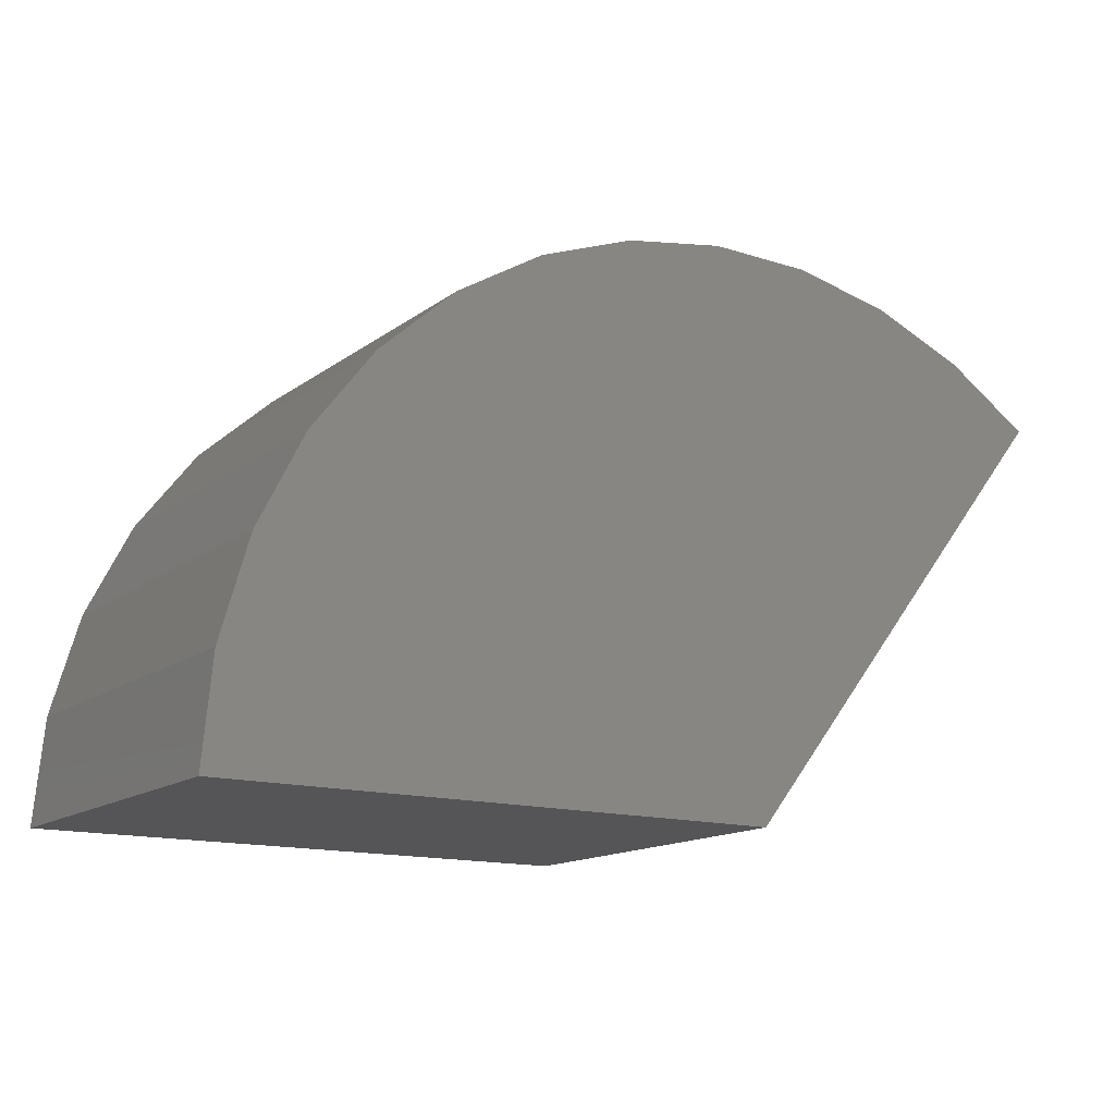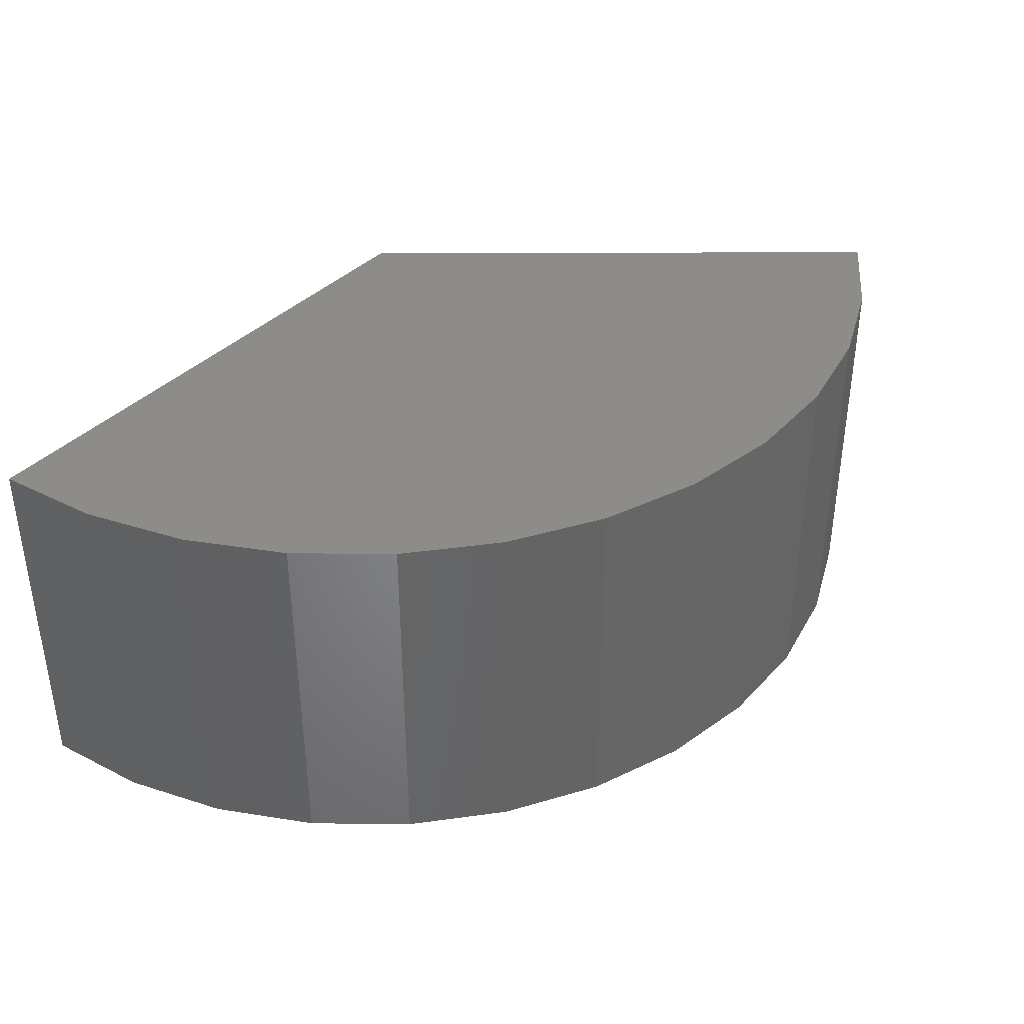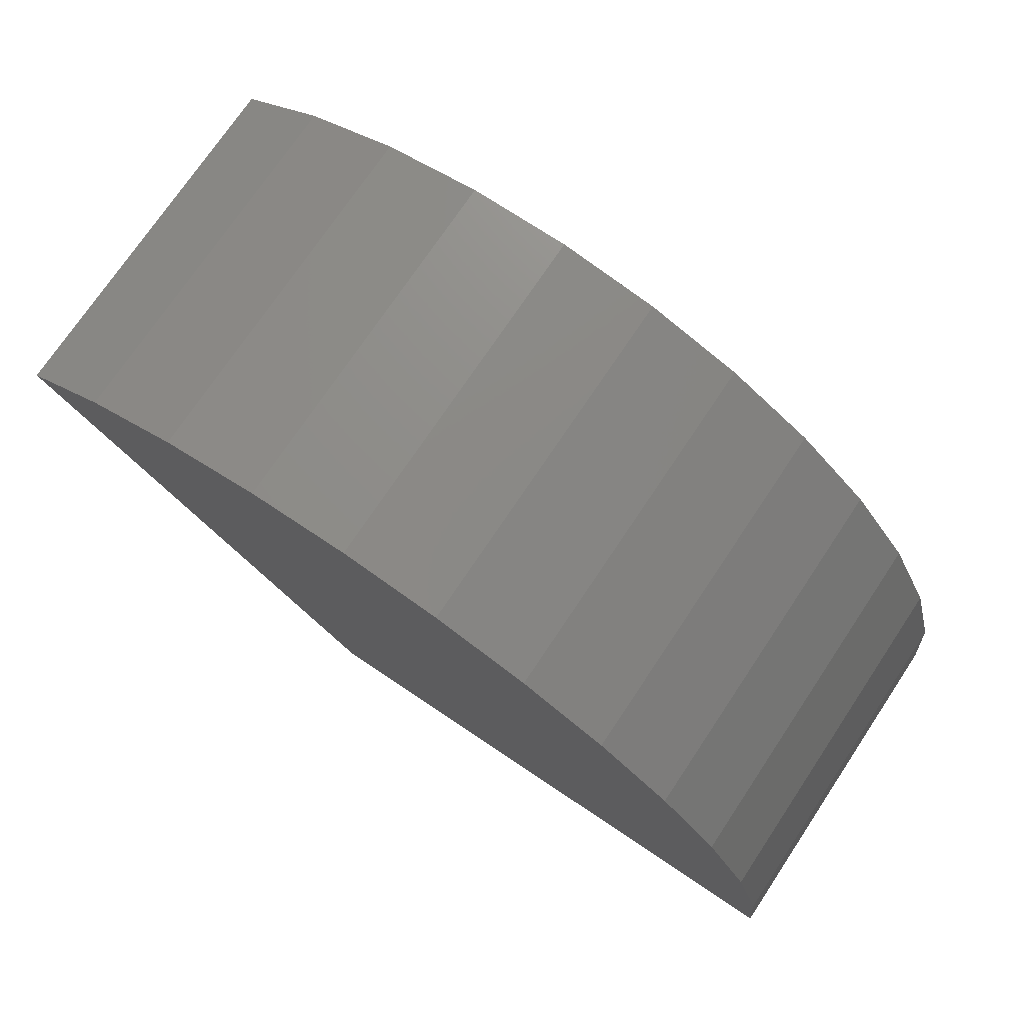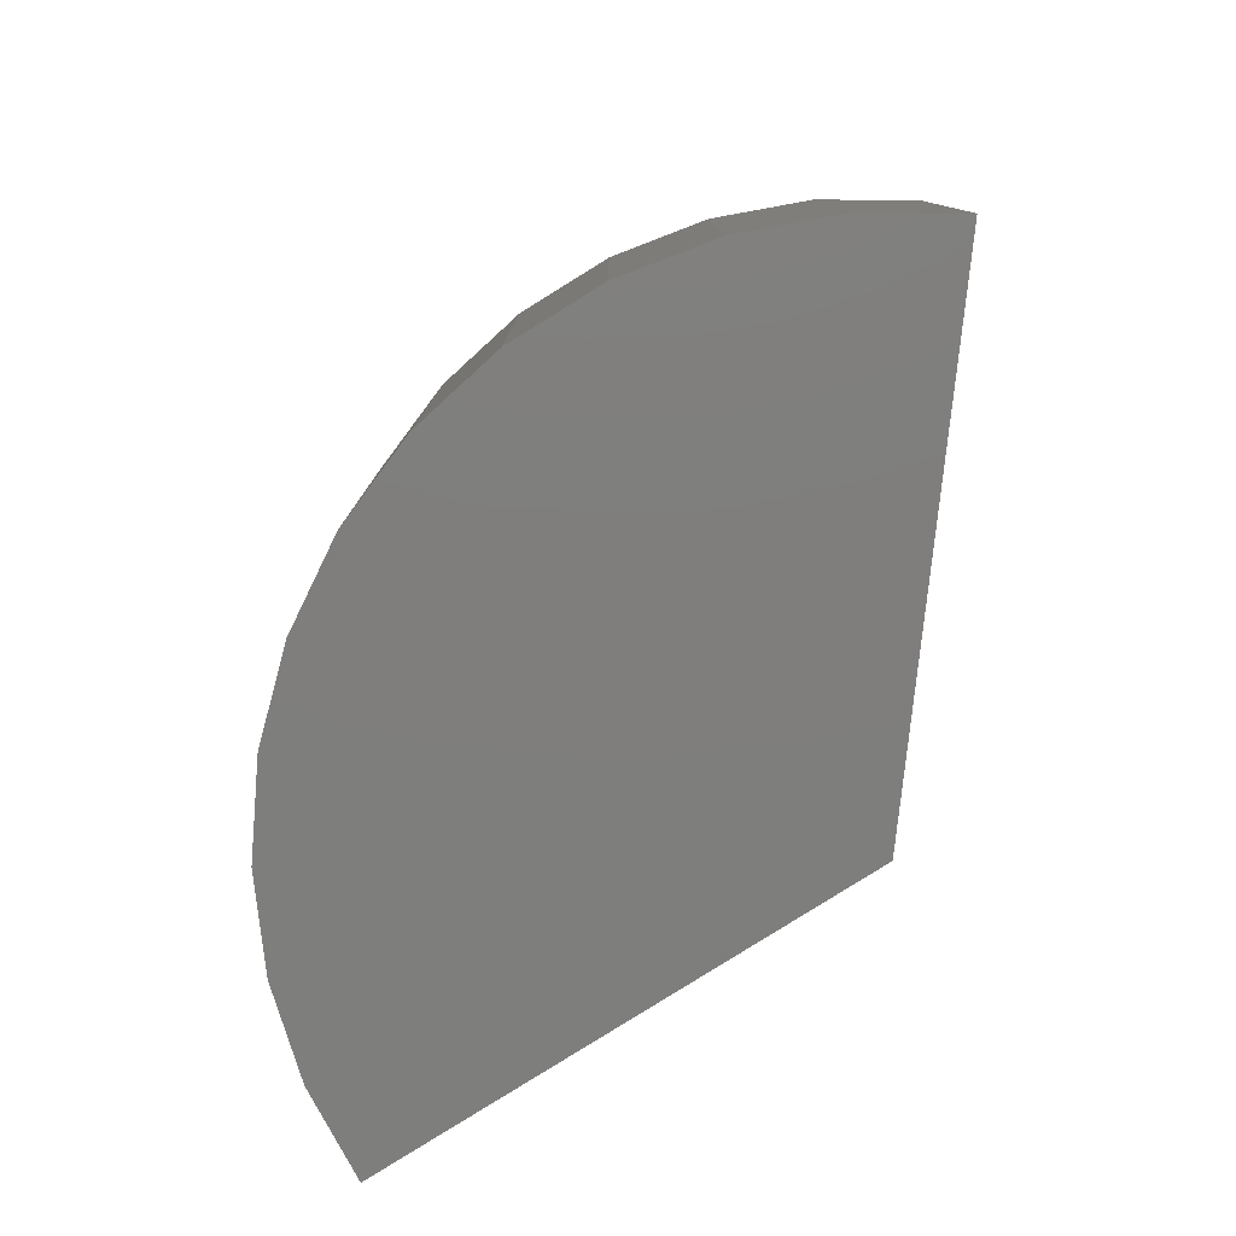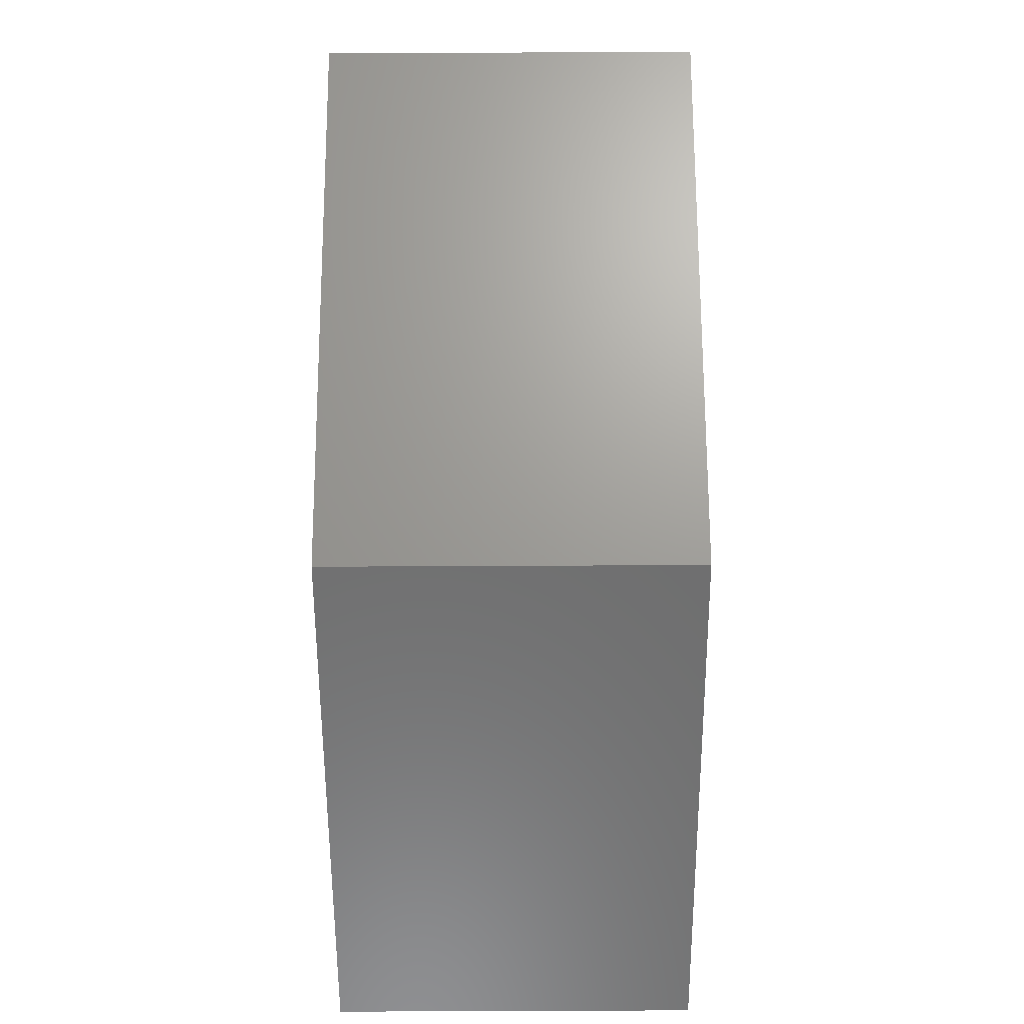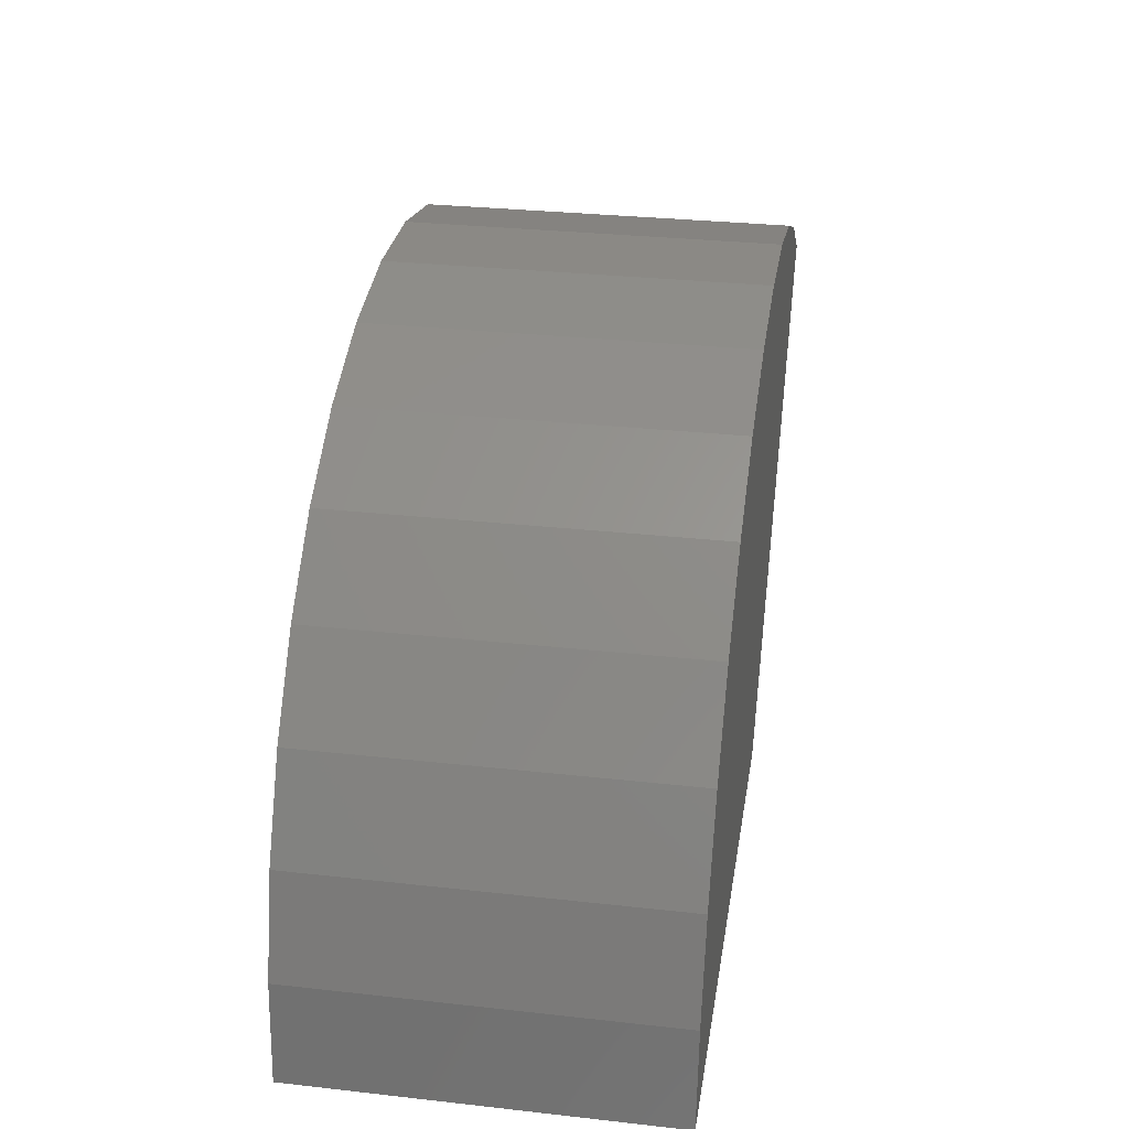
<metadata>
{"format":"stl","ext":"stl","renderer":"f3d","projection":"perspective","resolution":1024,"background":"white","views":[{"elev":-14.4,"azim":-33.1,"up":"+Z"},{"elev":38.0,"azim":-51.8,"up":"+Y"},{"elev":74.1,"azim":-146.2,"up":"+Z"},{"elev":-78.2,"azim":32.7,"up":"+Y"},{"elev":-59.6,"azim":90.3,"up":"+Z"},{"elev":30.5,"azim":-80.9,"up":"+Z"}]}
</metadata>
<code>
# stl→obj: 28 verts, 52 faces
v 1.363 -0.25 0.9481
v 0.6094 -0.25 0
v 1.363 0.553 0.9481
v 0.6094 0.553 0
v -0.6016 -0.25 0
v -0.6016 0.553 0
v 1.173 -0.25 1.072
v 1.173 0.553 1.072
v 0.9646 -0.25 1.158
v 0.9646 0.553 1.158
v 0.7434 -0.25 1.204
v 0.7434 0.553 1.204
v 0.5175 -0.25 1.207
v 0.5175 0.553 1.207
v 0.2948 -0.25 1.169
v 0.2948 0.553 1.169
v 0.08301 -0.25 1.091
v 0.08301 0.553 1.091
v -0.1104 -0.25 0.9738
v -0.1104 0.553 0.9738
v -0.2788 -0.25 0.8231
v -0.2788 0.553 0.8231
v -0.4162 -0.25 0.6438
v -0.4162 0.553 0.6438
v -0.518 -0.25 0.4421
v -0.518 0.553 0.4421
v -0.5805 -0.25 0.225
v -0.5805 0.553 0.225
f 1 2 3
f 3 2 4
f 5 6 2
f 2 6 4
f 1 3 7
f 7 3 8
f 7 8 9
f 9 8 10
f 9 10 11
f 11 10 12
f 11 12 13
f 13 12 14
f 13 14 15
f 15 14 16
f 15 16 17
f 17 16 18
f 17 18 19
f 19 18 20
f 19 20 21
f 21 20 22
f 21 22 23
f 23 22 24
f 23 24 25
f 25 24 26
f 25 26 27
f 27 26 28
f 27 28 5
f 5 28 6
f 3 4 6
f 3 6 28
f 3 28 26
f 3 26 24
f 3 24 22
f 3 22 20
f 3 20 18
f 3 18 8
f 8 18 10
f 10 18 16
f 10 16 12
f 12 16 14
f 1 7 17
f 1 17 19
f 1 19 21
f 1 21 23
f 1 23 25
f 1 25 27
f 1 27 5
f 1 5 2
f 7 9 17
f 17 9 15
f 9 11 15
f 15 11 13

</code>
